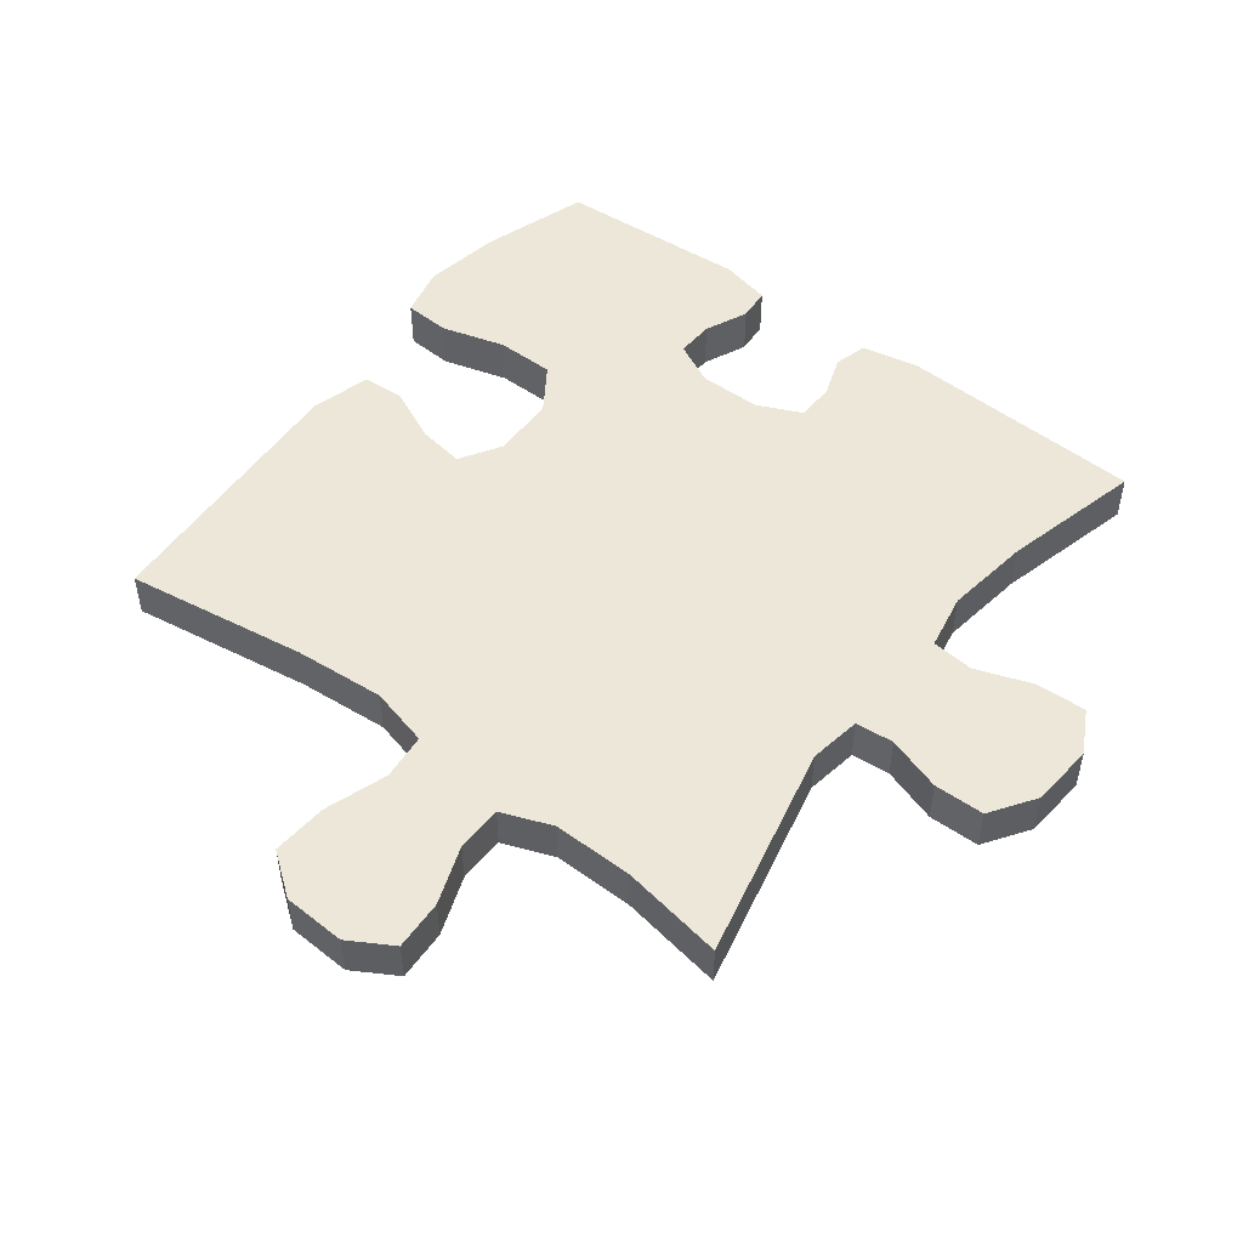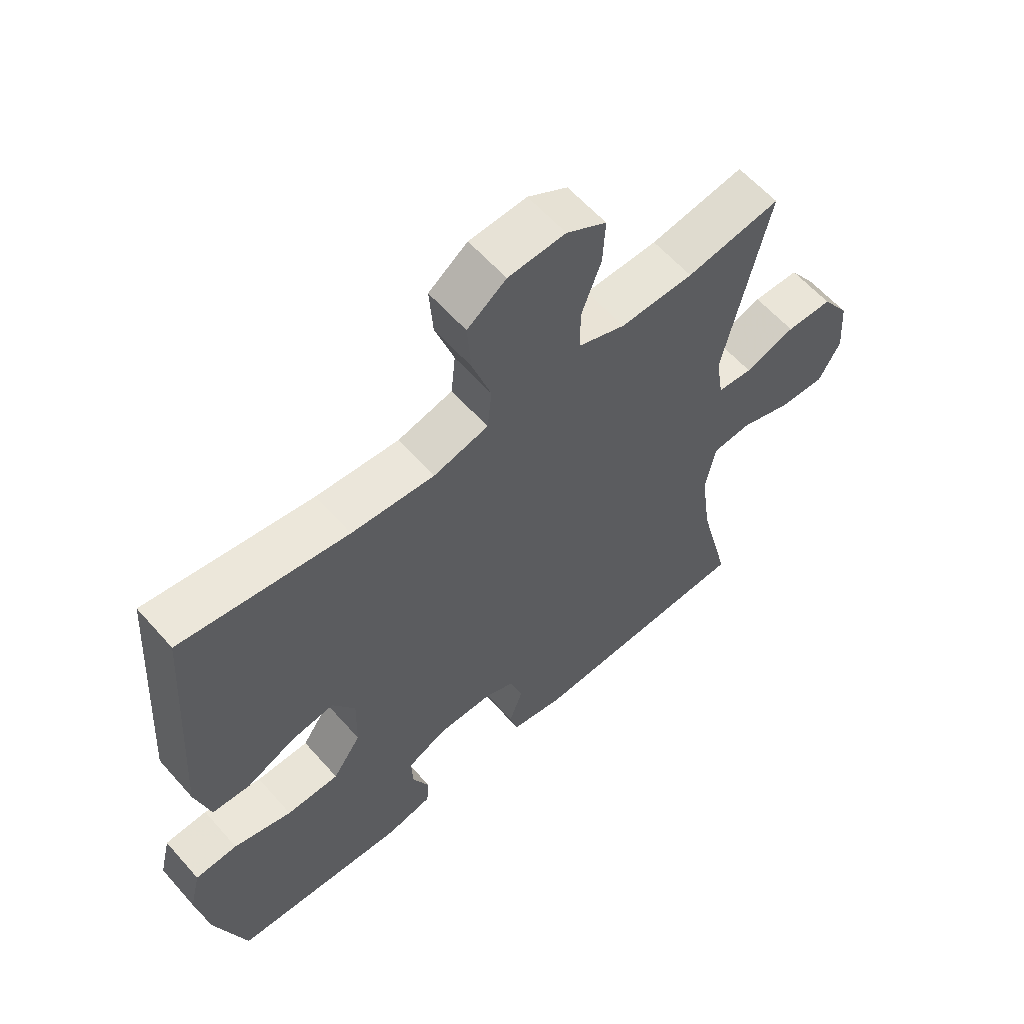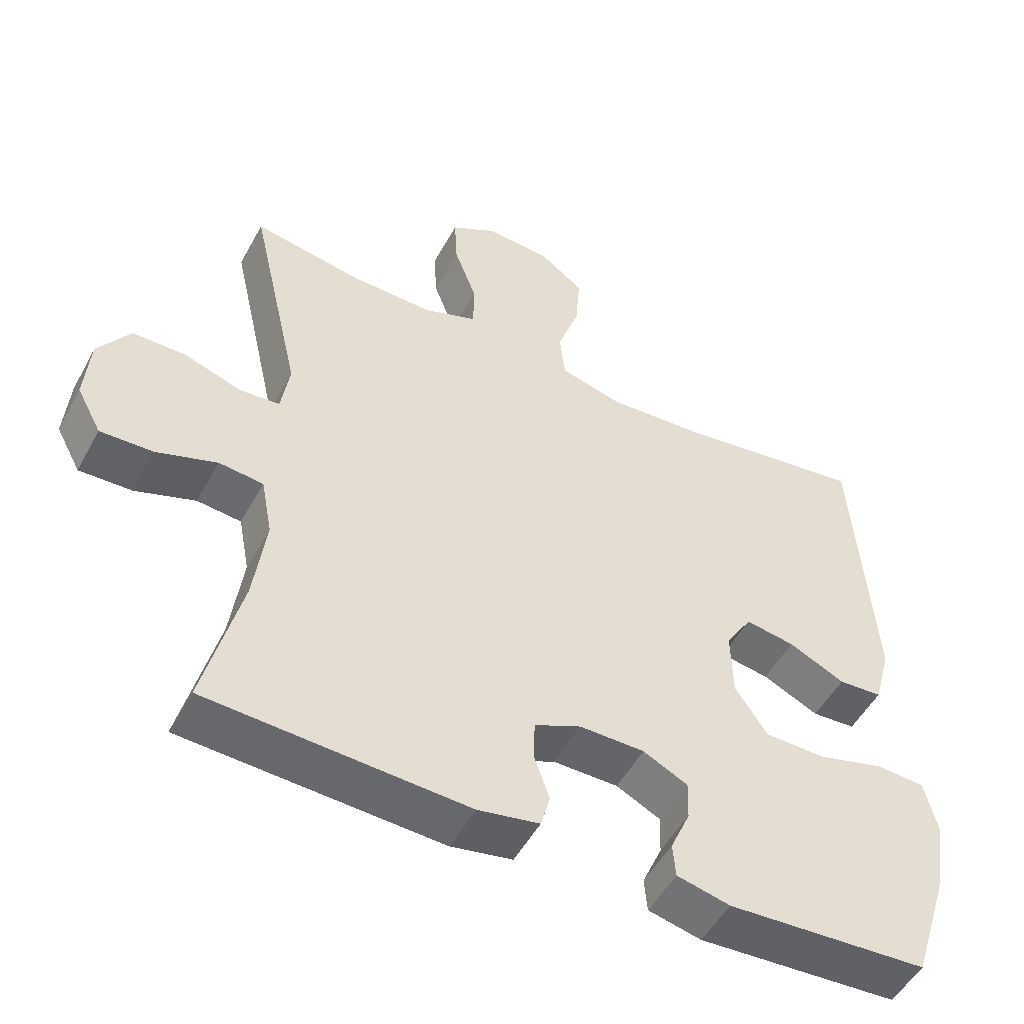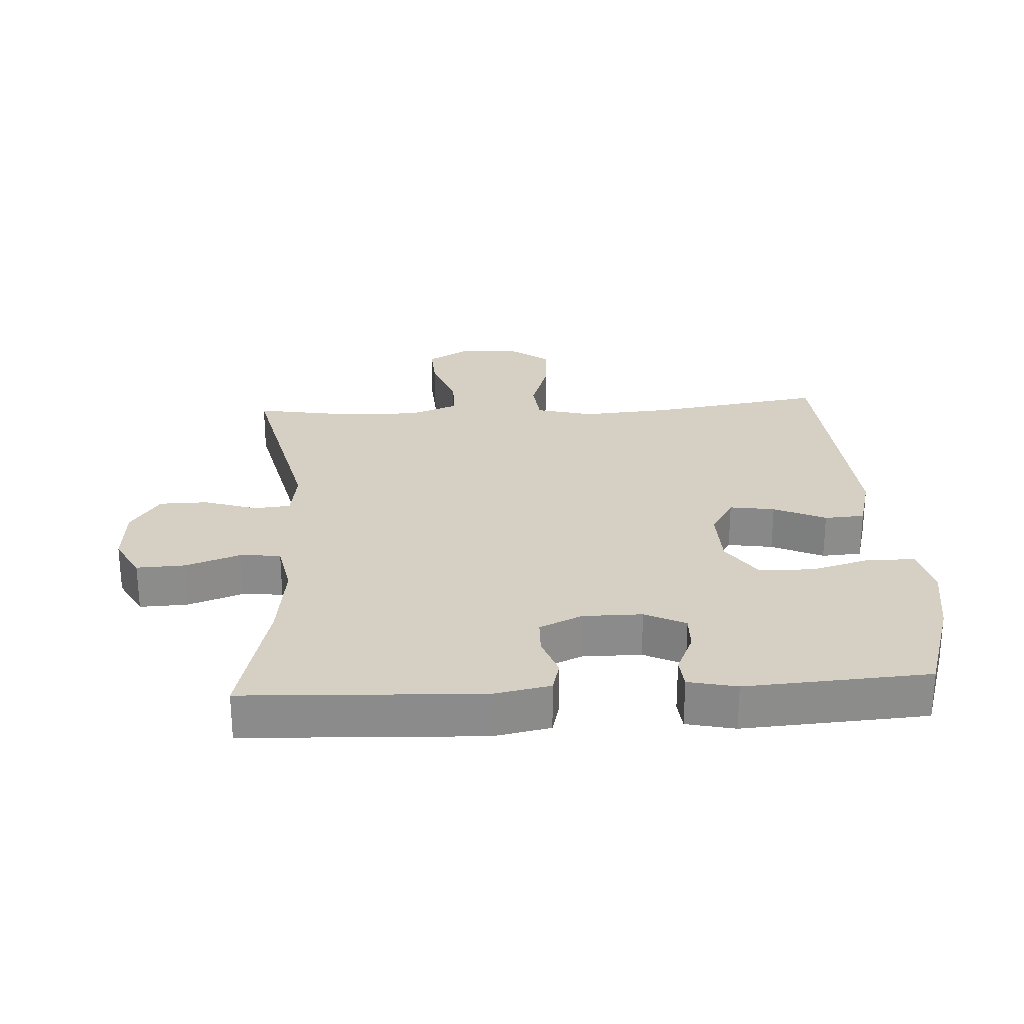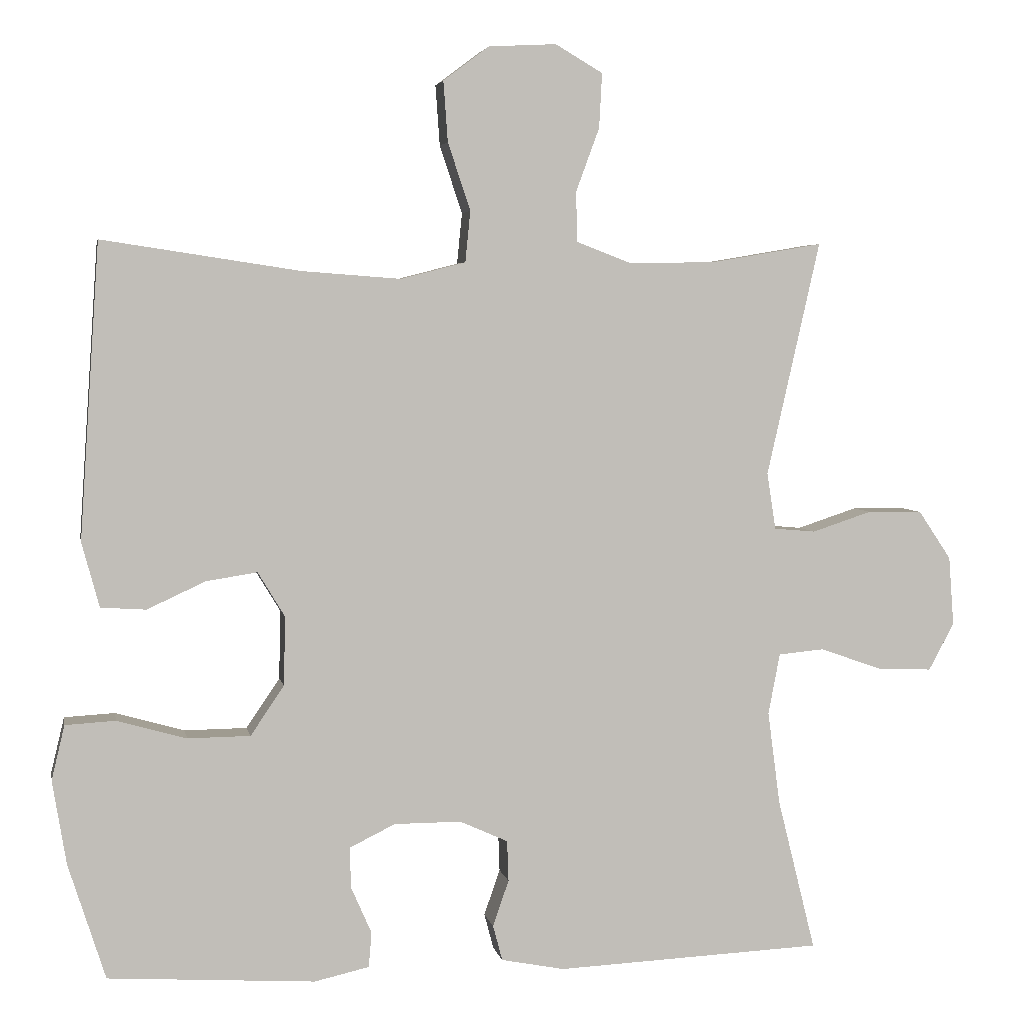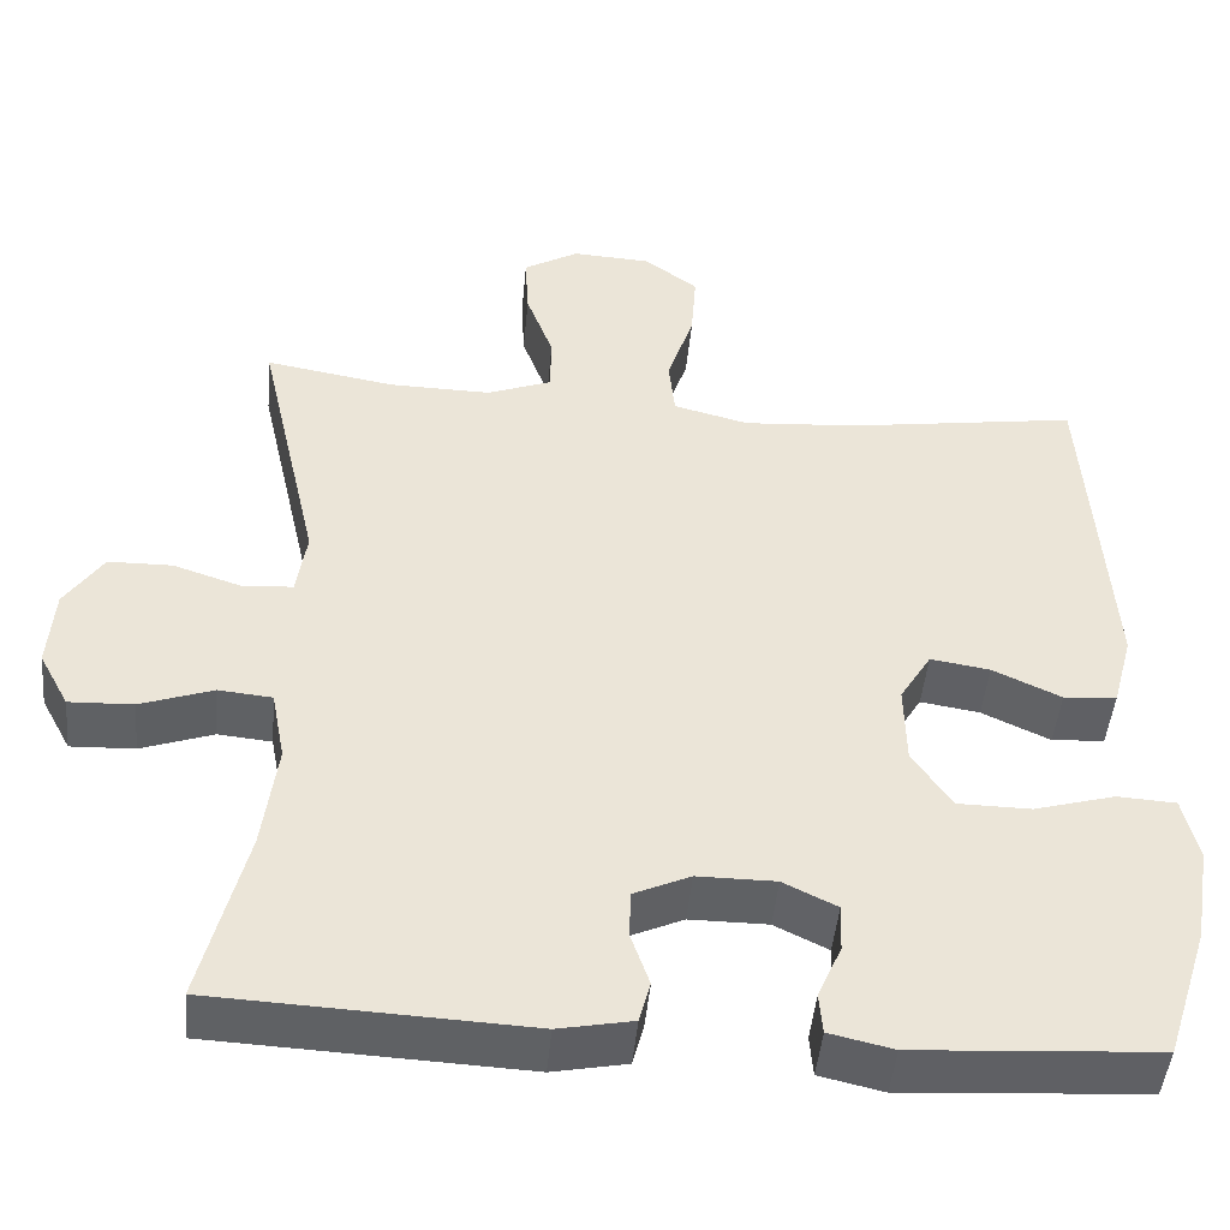
<metadata>
{"format":"obj","ext":"obj","renderer":"f3d","projection":"perspective","resolution":1024,"background":"white","views":[{"elev":50.1,"azim":37.5,"up":"+Y"},{"elev":60.2,"azim":-41.2,"up":"+Z"},{"elev":-51.5,"azim":152.0,"up":"+Z"},{"elev":26.3,"azim":176.6,"up":"+Y"},{"elev":4.1,"azim":-10.6,"up":"+Z"},{"elev":-46.4,"azim":174.7,"up":"+Z"}]}
</metadata>
<code>
v 0.5 0.07 0.5
v 0.427 0.07 0.178
v 0.439 0.07 0.1
v 0.496 0.07 0.095
v 0.578 0.07 0.122
v 0.653 0.07 0.121
v 0.698 0.07 0.054
v 0.705 0.07 -0.041
v 0.67 0.07 -0.106
v 0.595 0.07 -0.103
v 0.51 0.07 -0.073
v 0.447 0.07 -0.079
v 0.431 0.07 -0.163
v 0.448 0.07 -0.291
v 0.5 0.07 -0.5
v 0.134 0.07 -0.517
v 0.047 0.07 -0.5
v 0.034 0.07 -0.451
v 0.056 0.07 -0.388
v 0.054 0.07 -0.332
v -0.012 0.07 -0.302
v -0.104 0.07 -0.302
v -0.167 0.07 -0.333
v -0.165 0.07 -0.389
v -0.137 0.07 -0.453
v -0.141 0.07 -0.501
v -0.216 0.07 -0.518
v -0.5 0.07 -0.5
v -0.551 0.07 -0.341
v -0.57 0.07 -0.226
v -0.552 0.07 -0.151
v -0.483 0.07 -0.147
v -0.388 0.07 -0.174
v -0.302 0.07 -0.173
v -0.256 0.07 -0.105
v -0.254 0.07 -0.01
v -0.291 0.07 0.051
v -0.361 0.07 0.04
v -0.441 0.07 0.003
v -0.503 0.07 0.007
v -0.527 0.07 0.096
v -0.5 0.07 0.5
v -0.228 0.07 0.459
v -0.093 0.07 0.449
v -0.004 0.07 0.472
v 0.003 0.07 0.542
v -0.028 0.07 0.635
v -0.034 0.07 0.718
v 0.029 0.07 0.765
v 0.122 0.07 0.77
v 0.187 0.07 0.732
v 0.183 0.07 0.657
v 0.151 0.07 0.57
v 0.152 0.07 0.501
v 0.228 0.07 0.472
v 0.347 0.07 0.474
v 0.5 0 0.5
v 0.427 0 0.178
v 0.439 0 0.1
v 0.496 0 0.095
v 0.578 0 0.122
v 0.653 0 0.121
v 0.698 0 0.054
v 0.705 0 -0.041
v 0.67 0 -0.106
v 0.595 0 -0.103
v 0.51 0 -0.073
v 0.447 0 -0.079
v 0.431 0 -0.163
v 0.448 0 -0.291
v 0.5 0 -0.5
v 0.134 0 -0.517
v 0.047 0 -0.5
v 0.034 0 -0.451
v 0.056 0 -0.388
v 0.054 0 -0.332
v -0.012 0 -0.302
v -0.104 0 -0.302
v -0.167 0 -0.333
v -0.165 0 -0.389
v -0.137 0 -0.453
v -0.141 0 -0.501
v -0.216 0 -0.518
v -0.5 0 -0.5
v -0.551 0 -0.341
v -0.57 0 -0.226
v -0.552 0 -0.151
v -0.483 0 -0.147
v -0.388 0 -0.174
v -0.302 0 -0.173
v -0.256 0 -0.105
v -0.254 0 -0.01
v -0.291 0 0.051
v -0.361 0 0.04
v -0.441 0 0.003
v -0.503 0 0.007
v -0.527 0 0.096
v -0.5 0 0.5
v -0.228 0 0.459
v -0.093 0 0.449
v -0.004 0 0.472
v 0.003 0 0.542
v -0.028 0 0.635
v -0.034 0 0.718
v 0.029 0 0.765
v 0.122 0 0.77
v 0.187 0 0.732
v 0.183 0 0.657
v 0.151 0 0.57
v 0.152 0 0.501
v 0.228 0 0.472
v 0.347 0 0.474
f 50 51 52 53
f 50 53 54
f 49 50 54
f 46 47 48 49
f 45 46 49 54
f 44 45 54 55
f 40 41 42 43
f 38 39 40 43
f 37 38 43 44
f 36 37 44 55
f 30 31 32 33
f 30 33 34
f 29 30 34
f 28 29 34
f 27 28 34 35
f 24 25 26 27
f 23 24 27 35
f 16 17 18 19
f 14 15 16 19
f 13 14 19 20
f 12 13 20 21
f 8 9 10 11
f 8 11 12
f 7 8 12
f 4 5 6 7
f 3 4 7 12
f 2 3 12 21
f 56 1 2 21
f 22 23 35 36
f 36 55 56
f 21 22 36 56
f 109 108 107 106
f 110 109 106
f 110 106 105
f 105 104 103 102
f 110 105 102 101
f 111 110 101 100
f 99 98 97 96
f 99 96 95 94
f 100 99 94 93
f 111 100 93 92
f 89 88 87 86
f 90 89 86
f 90 86 85
f 90 85 84
f 91 90 84 83
f 83 82 81 80
f 91 83 80 79
f 75 74 73 72
f 75 72 71 70
f 76 75 70 69
f 77 76 69 68
f 67 66 65 64
f 68 67 64
f 68 64 63
f 63 62 61 60
f 68 63 60 59
f 77 68 59 58
f 77 58 57 112
f 92 91 79 78
f 112 111 92
f 112 92 78 77
f 1 57 58 2
f 2 58 59 3
f 3 59 60 4
f 4 60 61 5
f 5 61 62 6
f 6 62 63 7
f 7 63 64 8
f 8 64 65 9
f 9 65 66 10
f 10 66 67 11
f 11 67 68 12
f 12 68 69 13
f 13 69 70 14
f 14 70 71 15
f 15 71 72 16
f 16 72 73 17
f 17 73 74 18
f 18 74 75 19
f 19 75 76 20
f 20 76 77 21
f 21 77 78 22
f 22 78 79 23
f 23 79 80 24
f 24 80 81 25
f 25 81 82 26
f 26 82 83 27
f 27 83 84 28
f 28 84 85 29
f 29 85 86 30
f 30 86 87 31
f 31 87 88 32
f 32 88 89 33
f 33 89 90 34
f 34 90 91 35
f 35 91 92 36
f 36 92 93 37
f 37 93 94 38
f 38 94 95 39
f 39 95 96 40
f 40 96 97 41
f 41 97 98 42
f 42 98 99 43
f 43 99 100 44
f 44 100 101 45
f 45 101 102 46
f 46 102 103 47
f 47 103 104 48
f 48 104 105 49
f 49 105 106 50
f 50 106 107 51
f 51 107 108 52
f 52 108 109 53
f 53 109 110 54
f 54 110 111 55
f 55 111 112 56
f 56 112 57 1

</code>
